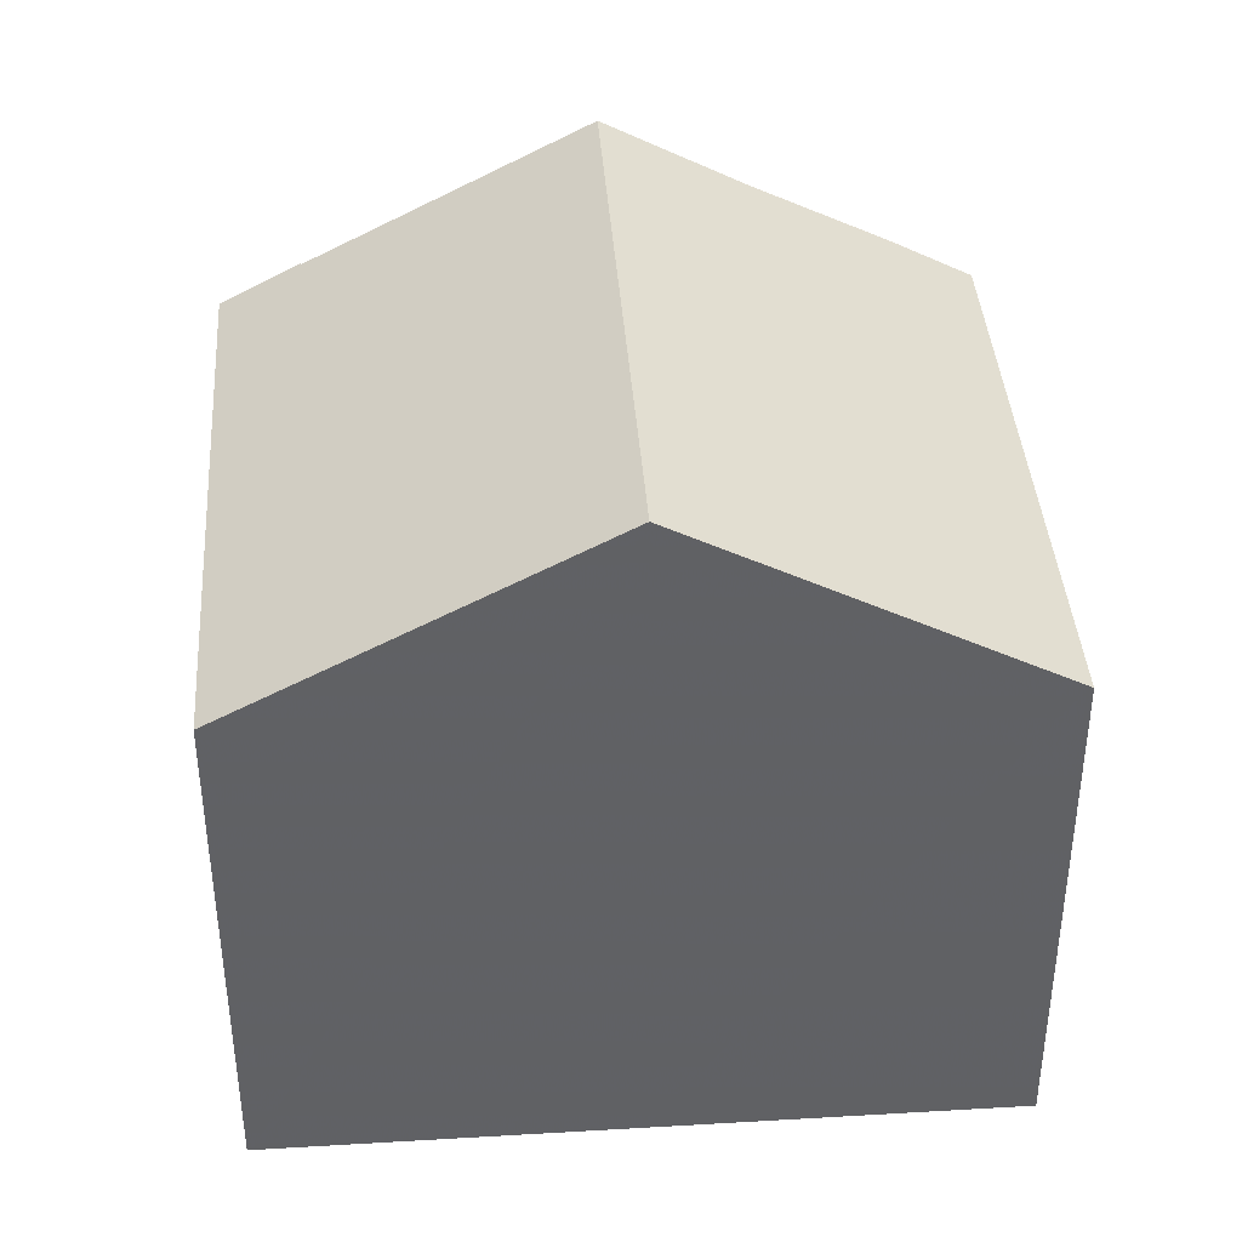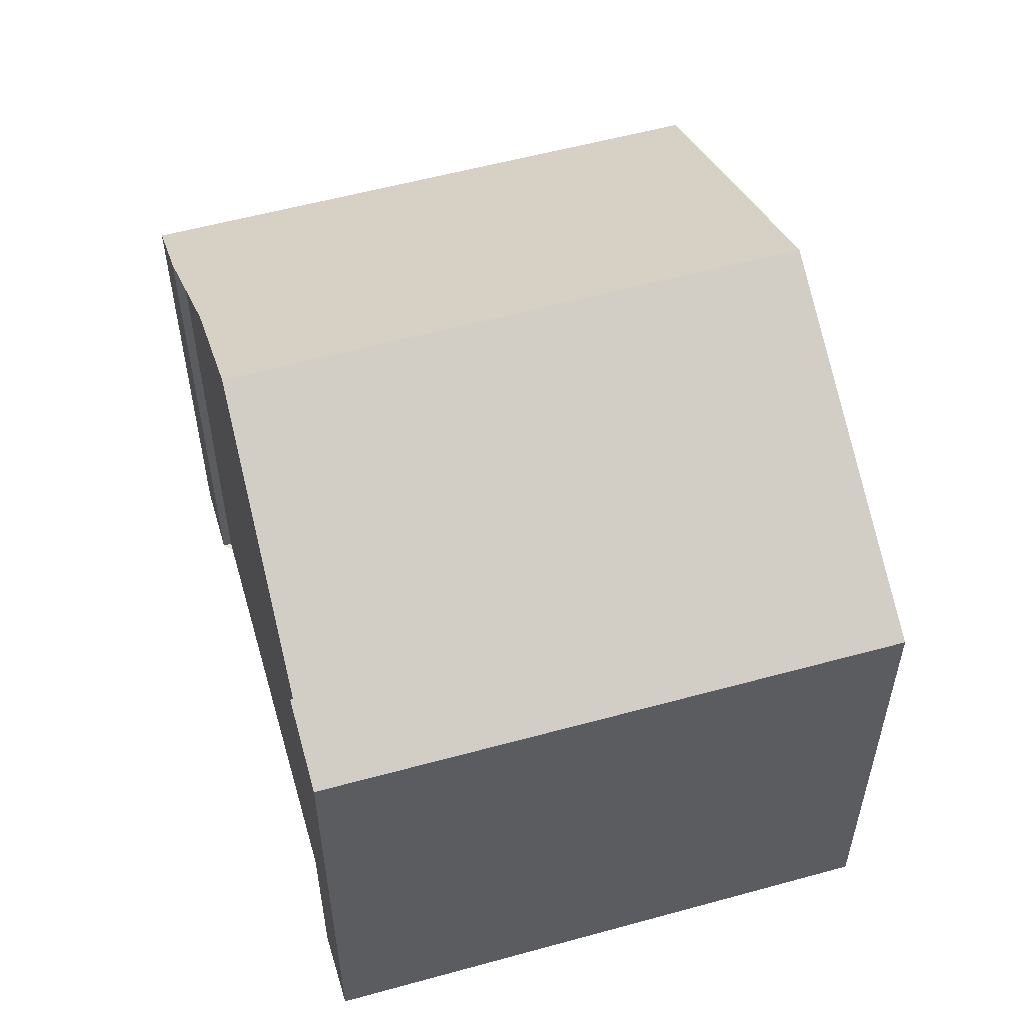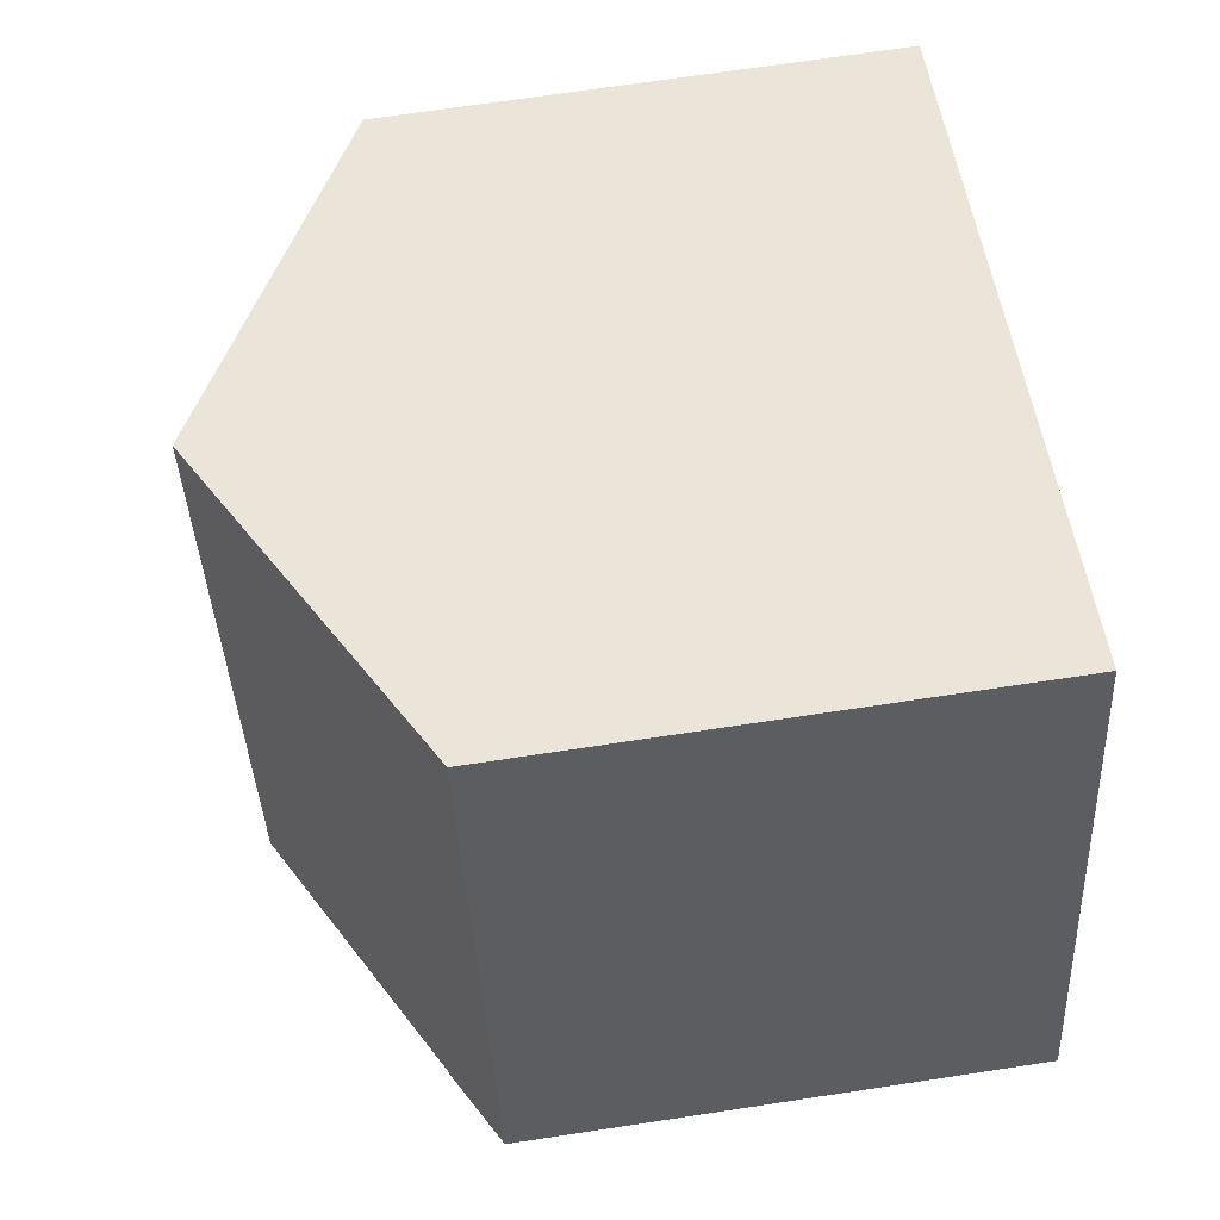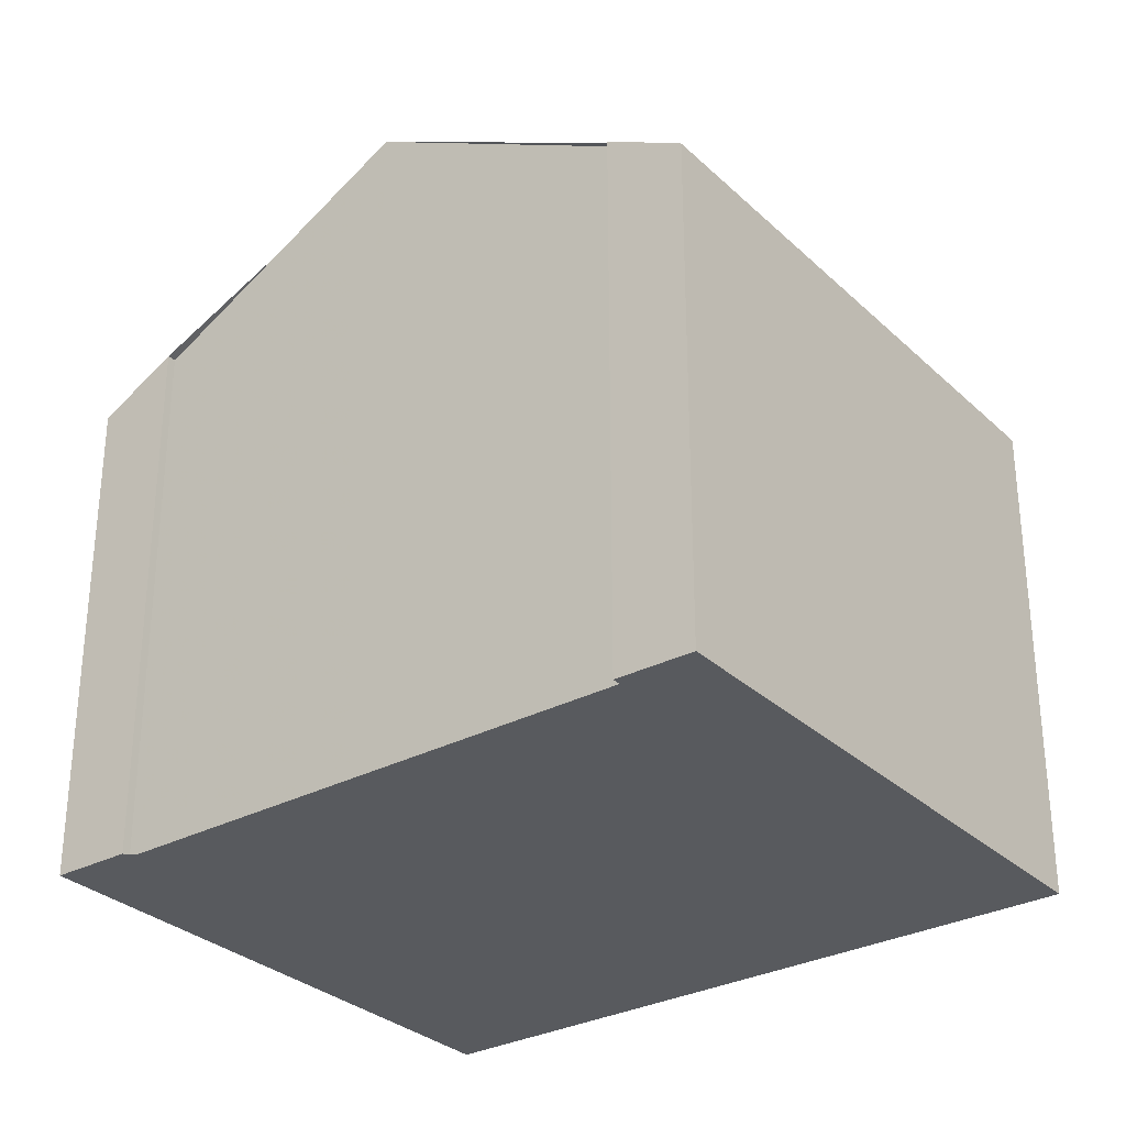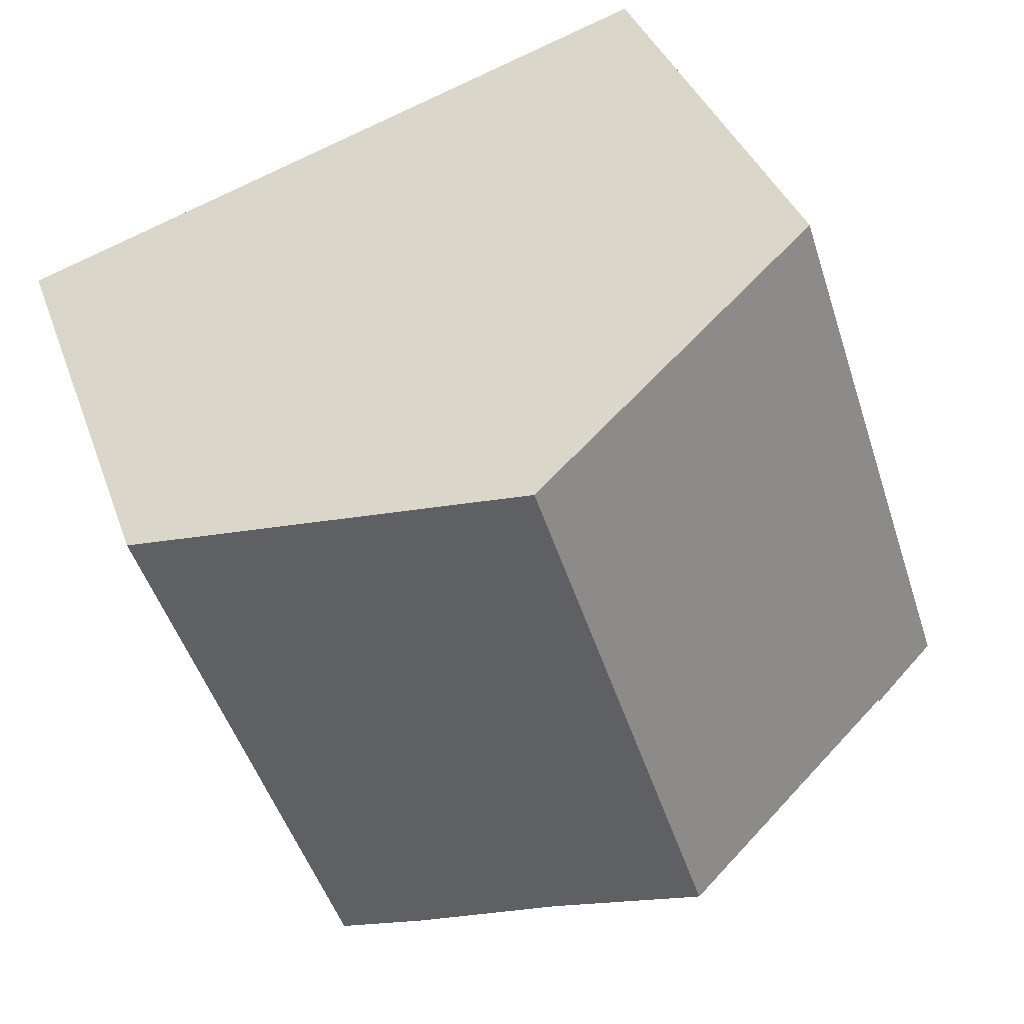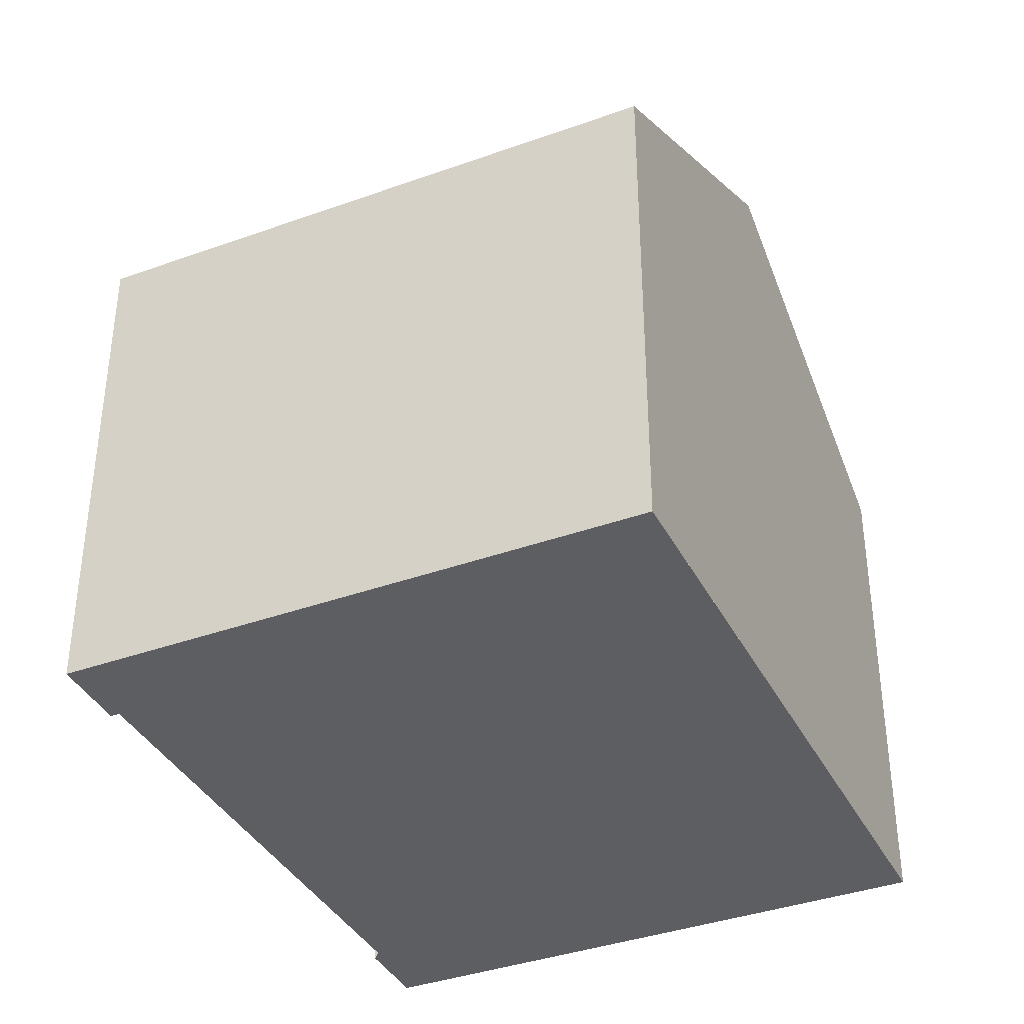
<metadata>
{"format":"obj","ext":"obj","renderer":"f3d","projection":"perspective","resolution":1024,"background":"white","views":[{"elev":40.0,"azim":-165.9,"up":"+Z"},{"elev":56.2,"azim":92.1,"up":"+Z"},{"elev":70.1,"azim":81.4,"up":"+Y"},{"elev":-30.6,"azim":55.5,"up":"+Z"},{"elev":36.4,"azim":-18.2,"up":"+Y"},{"elev":-37.8,"azim":133.0,"up":"+Z"}]}
</metadata>
<code>
v -1269 -1018 5.521
v -1267 -1024 5.541
v -1268 -1024 5.995
v -1268 -1024 5.995
v -1276 -1020 5.501
v -1274 -1026 5.983
v -1274 -1026 5.983
v -1274 -1026 5.517
v -1273 -1019 7.555
v -1271 -1025 7.571
v -1273 -1019 7.555
v -1269 -1018 5.521
v -1271 -1025 7.571
v -1271 -1025 7.571
v -1273 -1019 7.555
v -1273 -1019 7.555
v -1276 -1020 5.501
v -1274 -1026 5.536
v -1276 -1020 5.52
v -1276 -1020 5.52
v -1271 -1025 7.571
v -1267 -1024 5.54
v -1275 -1026 5.535
v -1275 -1026 5.517
v -1269 -1018 5.545
v -1267 -1024 5.564
v -1269 -1018 5.545
v -1267 -1024 5.565
v -1269 -1018 5.521
v -1269 -1018 5.521
v -1269 -1018 0
v -1269 -1018 0
v -1267 -1024 5.565
v -1267 -1024 5.541
v -1267 -1024 0
v -1267 -1024 0
v -1268 -1024 5.995
v -1268 -1024 5.995
v -1268 -1024 8.882e-16
v -1268 -1024 0
v -1271 -1025 7.571
v -1268 -1024 5.995
v -1268 -1024 0
v -1271 -1025 8.882e-16
v -1276 -1020 5.52
v -1276 -1020 5.501
v -1276 -1020 0
v -1276 -1020 0
v -1274 -1026 5.983
v -1274 -1026 5.983
v -1274 -1026 -8.882e-16
v -1274 -1026 0
v -1274 -1026 5.536
v -1274 -1026 5.983
v -1274 -1026 0
v -1274 -1026 0
v -1275 -1026 5.517
v -1274 -1026 5.517
v -1274 -1026 0
v -1275 -1026 0
v -1269 -1018 5.545
v -1273 -1019 7.555
v -1273 -1019 0
v -1269 -1018 0
v -1267 -1024 5.54
v -1269 -1018 5.521
v -1269 -1018 0
v -1267 -1024 0
v -1274 -1026 5.983
v -1271 -1025 7.571
v -1271 -1025 8.882e-16
v -1274 -1026 -8.882e-16
v -1276 -1020 5.501
v -1276 -1020 5.501
v -1276 -1020 0
v -1276 -1020 0
v -1274 -1026 5.517
v -1274 -1026 5.536
v -1274 -1026 0
v -1274 -1026 0
v -1273 -1019 7.555
v -1276 -1020 5.52
v -1276 -1020 0
v -1273 -1019 0
v -1267 -1024 5.541
v -1267 -1024 5.54
v -1267 -1024 0
v -1267 -1024 0
v -1276 -1020 5.501
v -1275 -1026 5.517
v -1275 -1026 0
v -1276 -1020 0
v -1269 -1018 5.521
v -1269 -1018 5.545
v -1269 -1018 0
v -1269 -1018 0
v -1268 -1024 5.995
v -1267 -1024 5.565
v -1267 -1024 0
v -1268 -1024 8.882e-16
v -1276 -1020 0
v -1269 -1018 0
v -1267 -1024 0
v -1268 -1024 0
v -1268 -1024 0
v -1274 -1026 0
v -1274 -1026 0
v -1274 -1026 0
f 26 13 11 25
f 25 11 9 27
f 23 19 16 21
f 20 15 16 19
f 24 17 19 23
f 19 17 5 20
f 28 3 4 10 13 26
f 21 14 6 7 18 23
f 23 18 8 24
f 25 12 22 26
f 27 1 12 25
f 26 22 2 28
f 30 31 32 29
f 34 35 36 33
f 38 39 40 37
f 42 43 44 41
f 46 47 48 45
f 50 51 52 49
f 54 55 56 53
f 58 59 60 57
f 62 63 64 61
f 66 67 68 65
f 70 71 72 69
f 74 75 76 73
f 78 79 80 77
f 82 83 84 81
f 86 87 88 85
f 90 91 92 89
f 94 95 96 93
f 98 99 100 97
f 102 103 104 105 106 107 108 101

</code>
